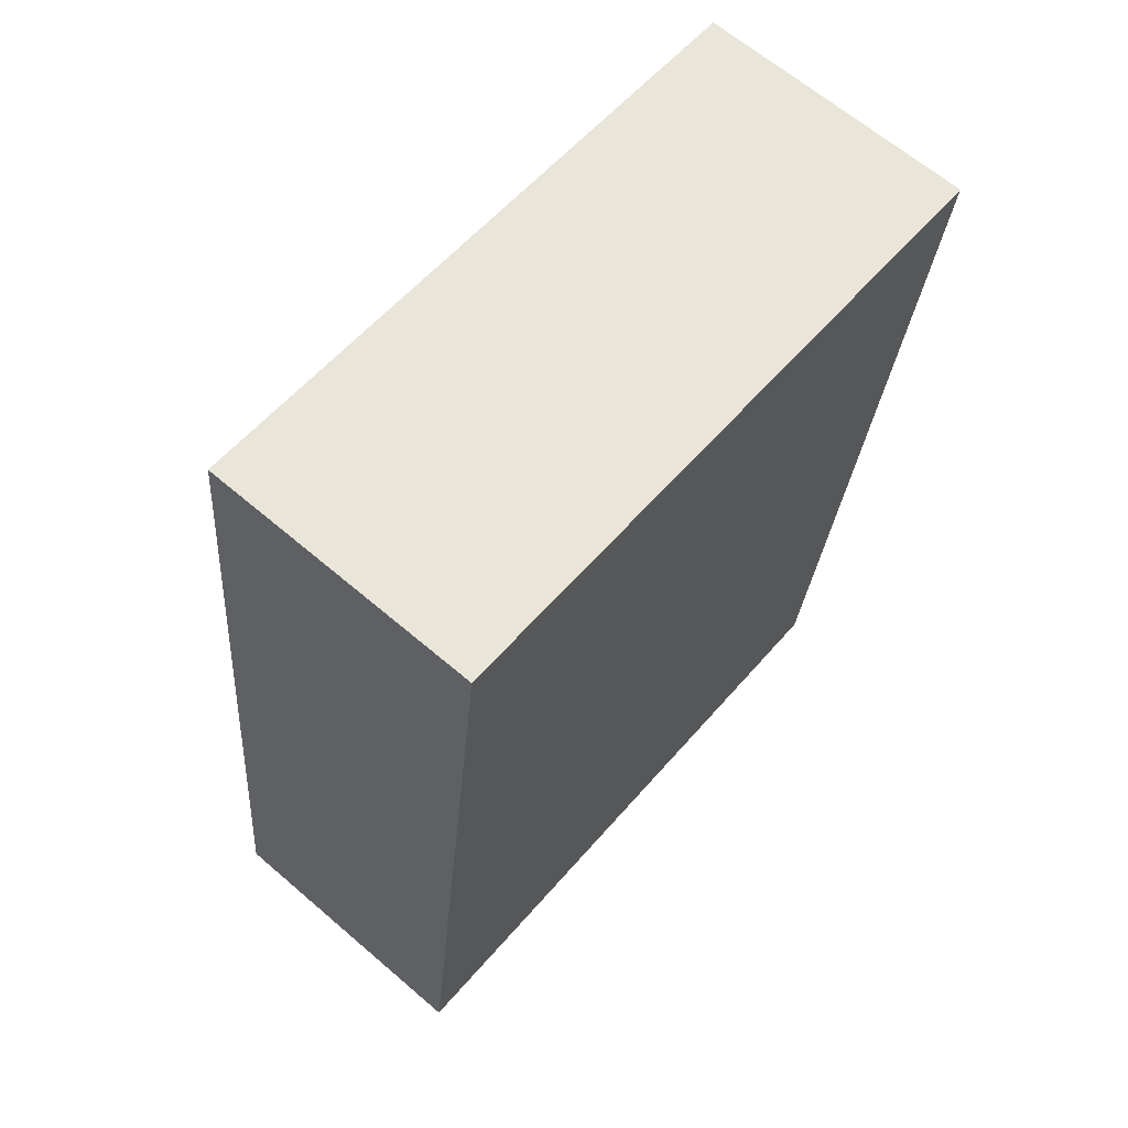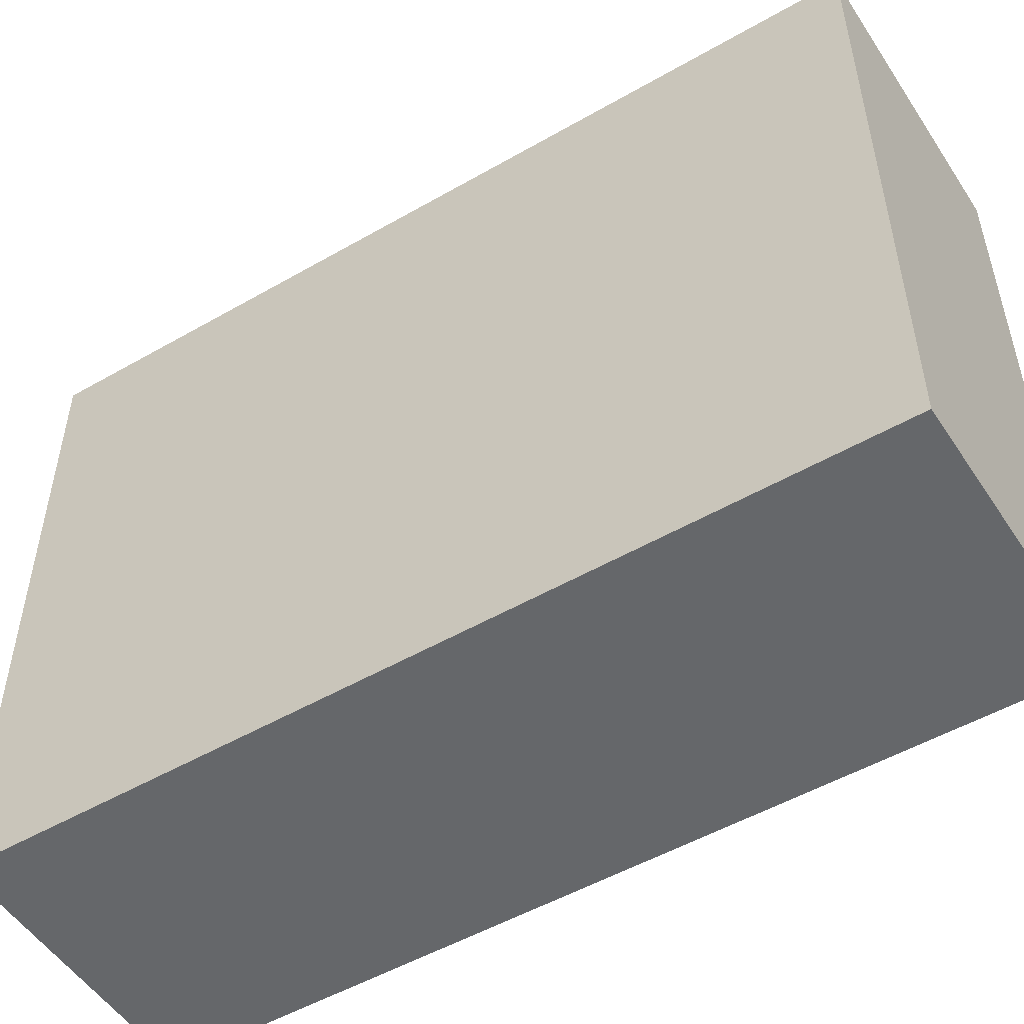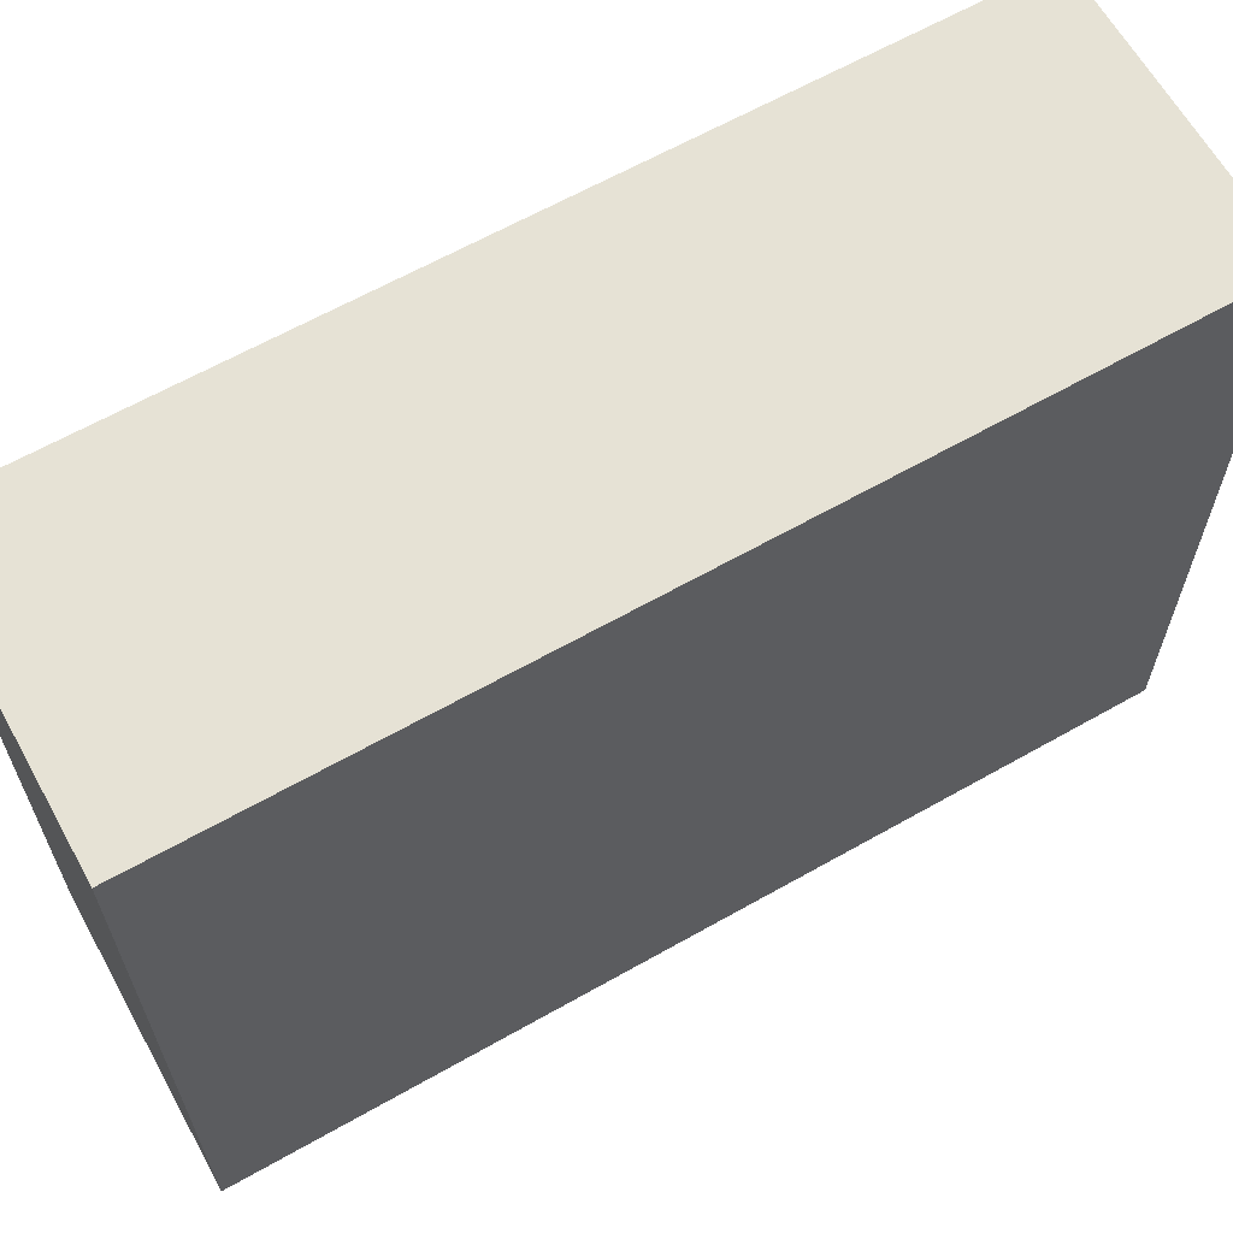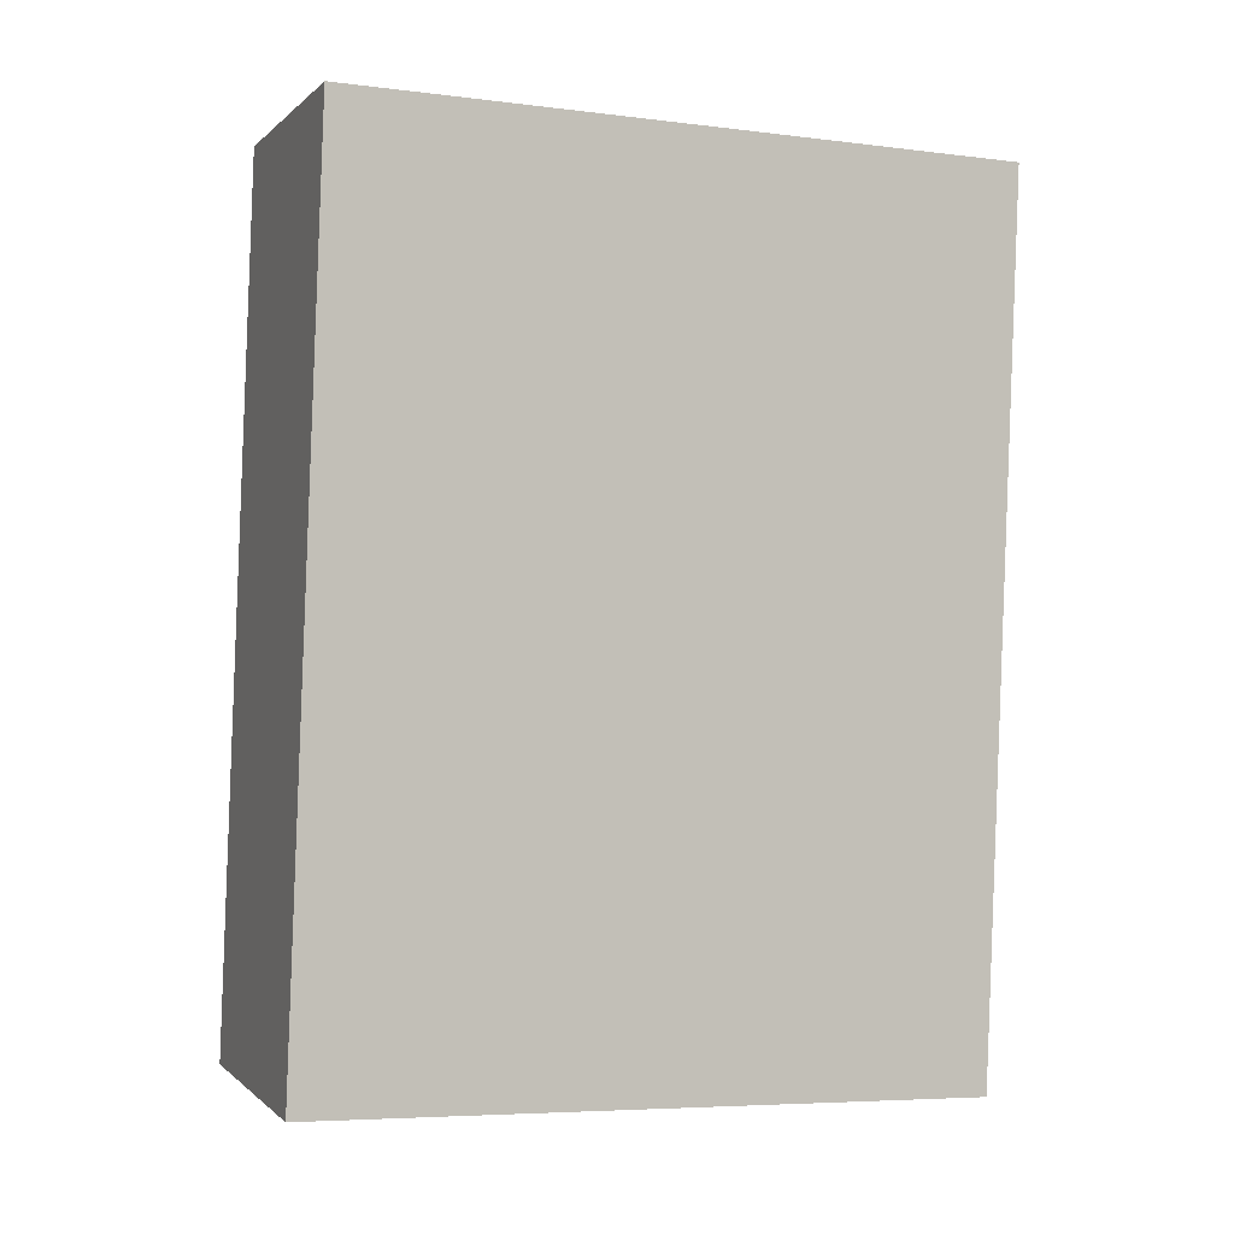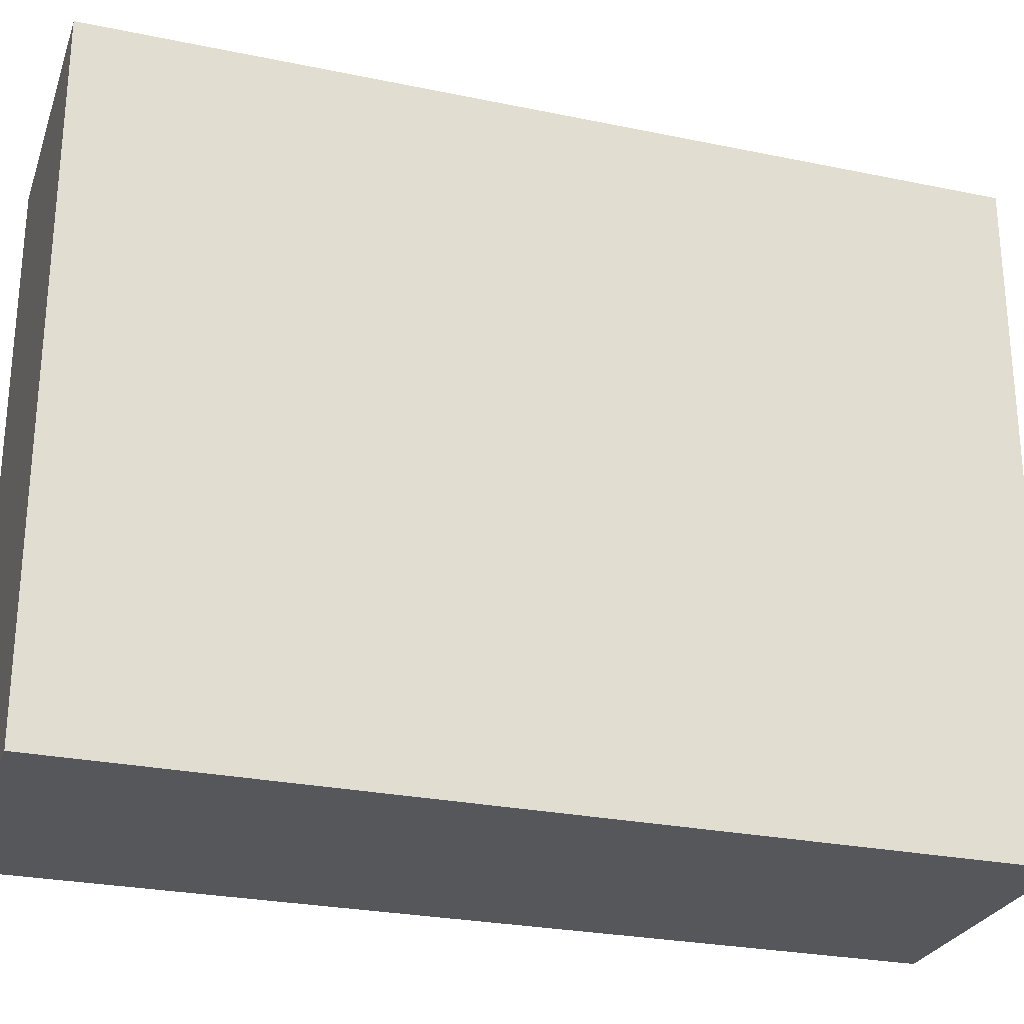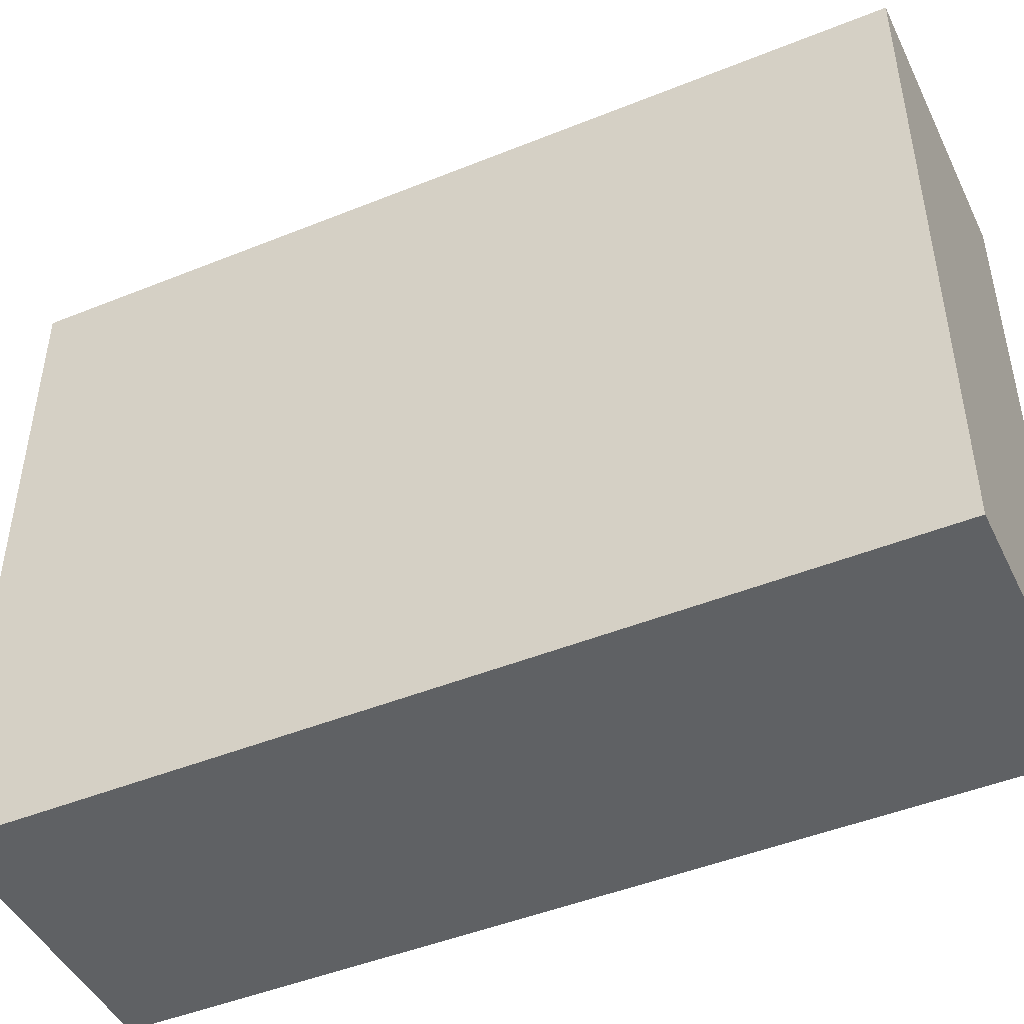
<metadata>
{"format":"obj","ext":"obj","renderer":"f3d","projection":"perspective","resolution":1024,"background":"white","views":[{"elev":57.9,"azim":40.2,"up":"+Z"},{"elev":-52.0,"azim":-52.3,"up":"+Y"},{"elev":64.0,"azim":66.2,"up":"+Y"},{"elev":-6.1,"azim":69.5,"up":"+Z"},{"elev":-26.6,"azim":77.9,"up":"+Y"},{"elev":-46.7,"azim":120.6,"up":"+Y"}]}
</metadata>
<code>
v  0.381 35.35 3.717
v  15.05 35.35 -1.471
v  0.0007523 35.35 -0.001118
v  15.45 35.35 2.304
v  1.401 35.35 13.7
v  16.49 35.35 12.32
v  1.796 35.35 17.58
v  16.87 35.35 15.96
v  18.14 35.35 28.16
v  2.009 35.35 19.66
v  2.329 35.35 22.79
v  2.555 35.35 25
v  2.898 35.35 28.36
v  3.073 35.35 30.07
v  18.53 35.35 31.92
v  3.438 35.35 33.64
v  19.27 35.35 39.02
v  4.18 35.35 40.91
v  19.65 35.35 42.73
v  4.536 35.35 44.39
v  19.87 35.35 44.8
v  4.717 35.35 46.16
v  16.49 -7.547e-16 12.32
v  16.87 -9.771e-16 15.96
v  15.45 -1.412e-16 2.305
v  15.05 8.998e-17 -1.469
v  0 0 0
v  0.3803 -2.277e-16 3.719
v  1.4 -8.39e-16 13.7
v  1.796 -1.076e-15 17.58
v  2.008 -1.204e-15 19.66
v  2.328 -1.396e-15 22.79
v  2.554 -1.531e-15 25
v  2.897 -1.736e-15 28.36
v  3.073 -1.842e-15 30.08
v  3.437 -2.06e-15 33.64
v  4.18 -2.505e-15 40.91
v  4.535 -2.718e-15 44.39
v  4.716 -2.827e-15 46.17
v  19.87 -2.743e-15 44.8
v  19.65 -2.617e-15 42.73
v  19.26 -2.389e-15 39.02
v  18.53 -1.954e-15 31.92
v  18.14 -1.724e-15 28.16
g defaultobject
f 1 2 3
f 2 1 4
f 4 1 5
f 4 5 6
f 6 5 7
f 6 7 8
f 8 7 9
f 9 7 10
f 9 10 11
f 9 11 12
f 9 12 13
f 9 13 14
f 9 14 15
f 15 14 16
f 15 16 17
f 17 16 18
f 17 18 19
f 19 18 20
f 19 20 21
f 21 20 22
f 23 8 24
f 8 23 6
f 25 6 23
f 6 25 4
f 26 4 25
f 4 26 2
f 3 26 27
f 26 3 2
f 1 27 28
f 27 1 3
f 5 28 29
f 28 5 1
f 7 29 30
f 29 7 5
f 10 30 31
f 30 10 7
f 11 31 32
f 31 11 10
f 12 32 33
f 32 12 11
f 13 33 34
f 33 13 12
f 14 34 35
f 34 14 13
f 16 35 36
f 35 16 14
f 18 36 37
f 36 18 16
f 20 37 38
f 37 20 18
f 22 38 39
f 38 22 20
f 40 22 39
f 22 40 21
f 41 21 40
f 21 41 19
f 42 19 41
f 19 42 17
f 43 17 42
f 17 43 15
f 44 15 43
f 15 44 9
f 24 9 44
f 9 24 8
f 26 28 27
f 28 26 29
f 29 26 25
f 29 25 23
f 29 23 30
f 30 23 31
f 31 23 32
f 32 23 24
f 32 24 33
f 33 24 34
f 34 24 44
f 34 44 35
f 35 44 36
f 36 44 37
f 37 44 43
f 37 43 38
f 38 43 42
f 38 42 39
f 39 42 40
f 40 42 41

</code>
